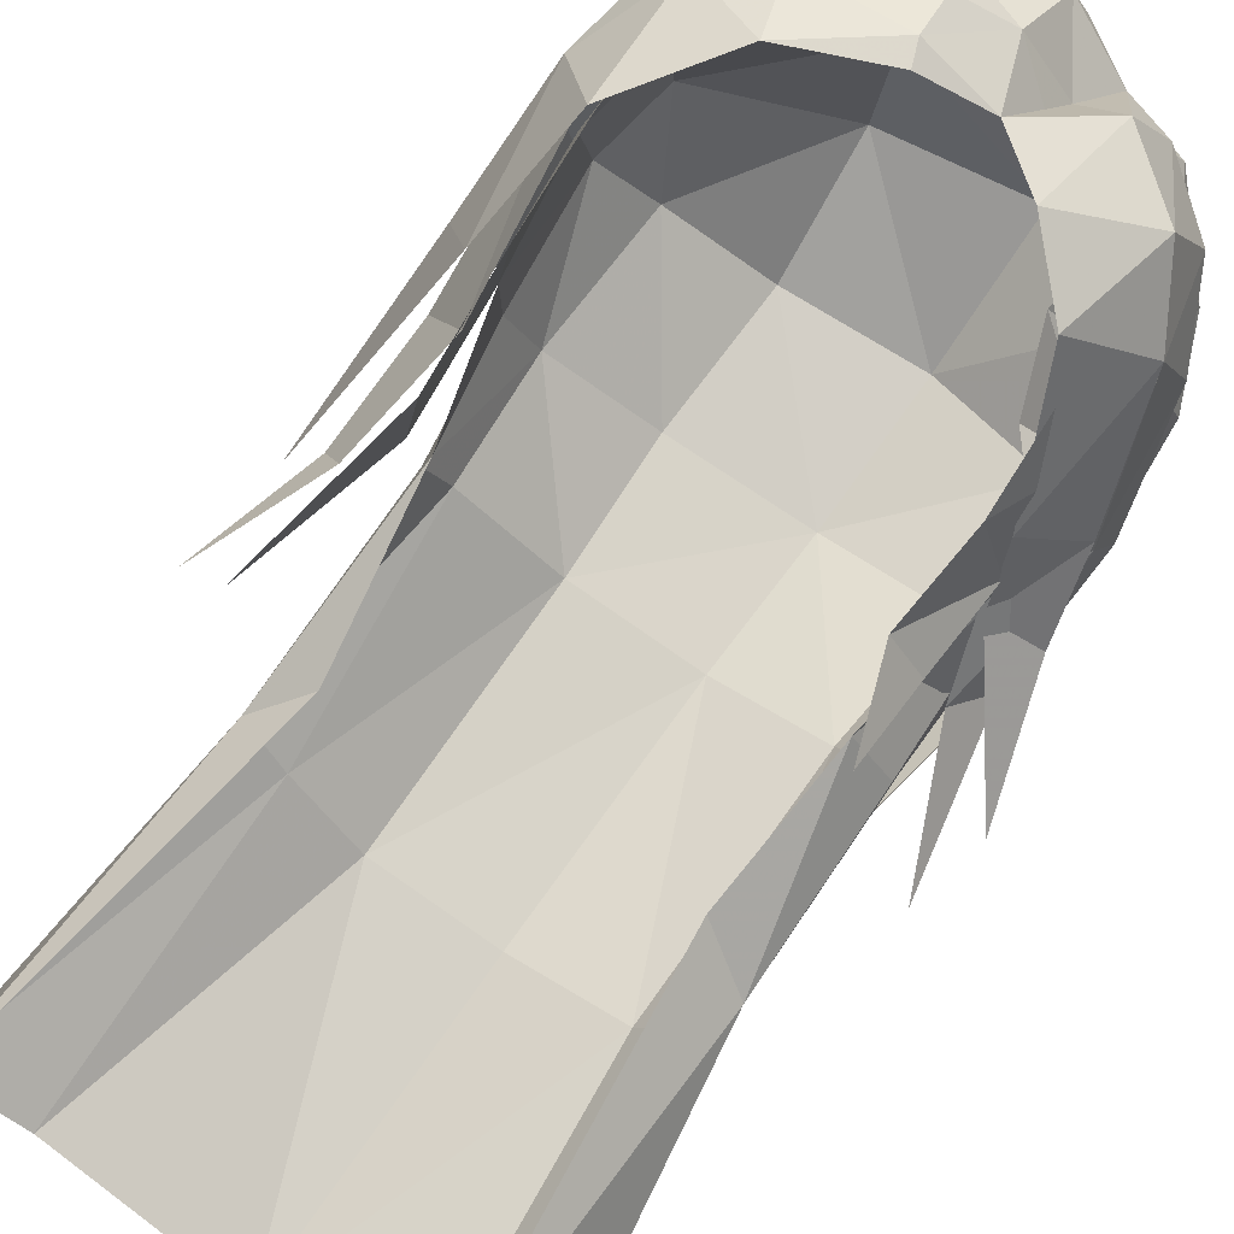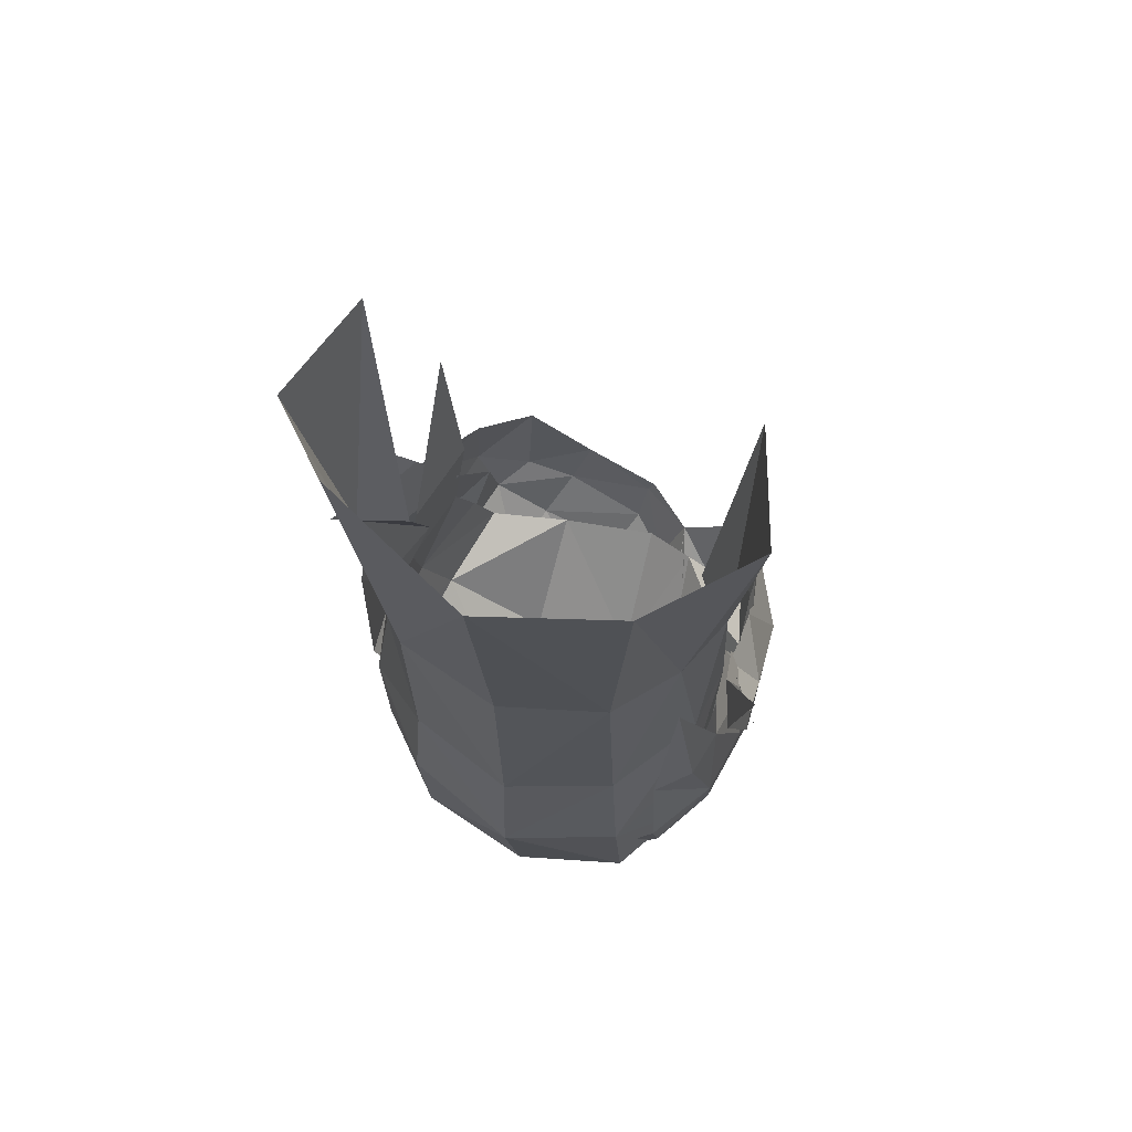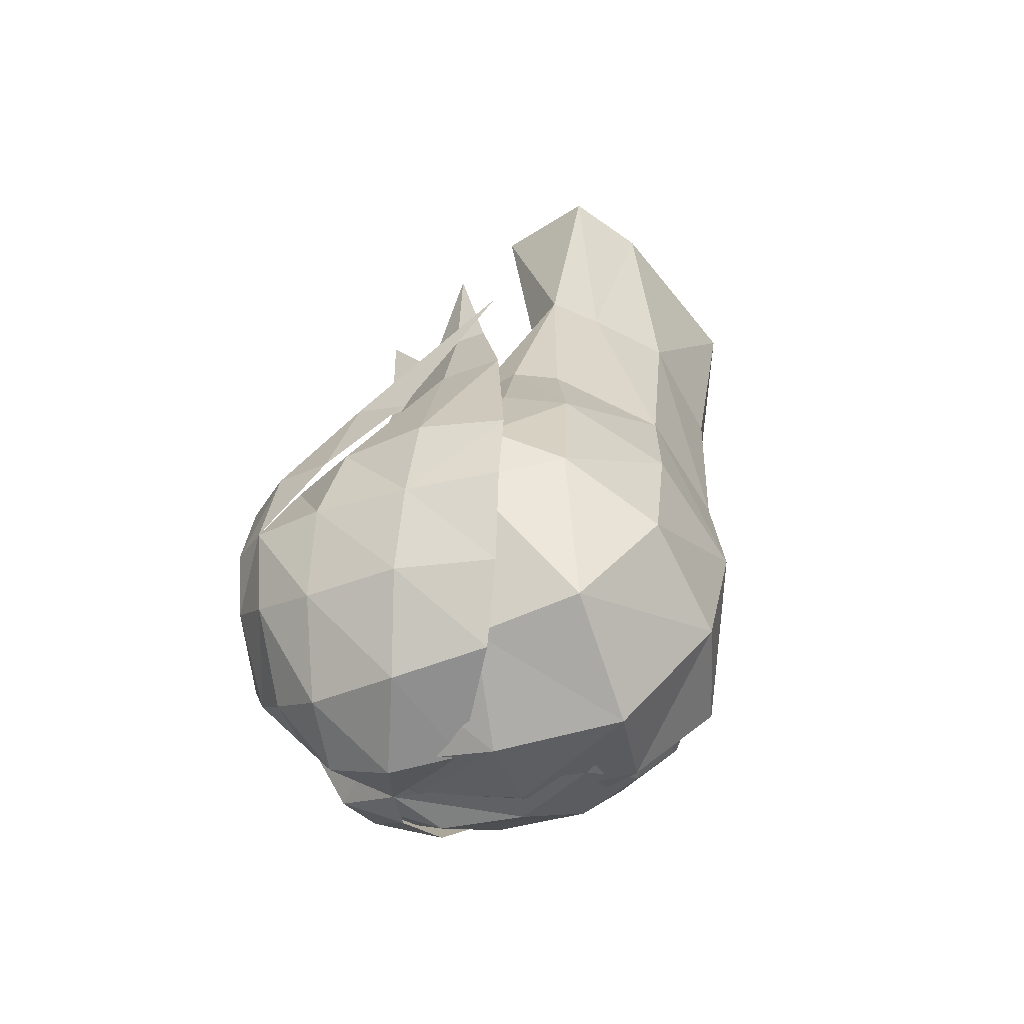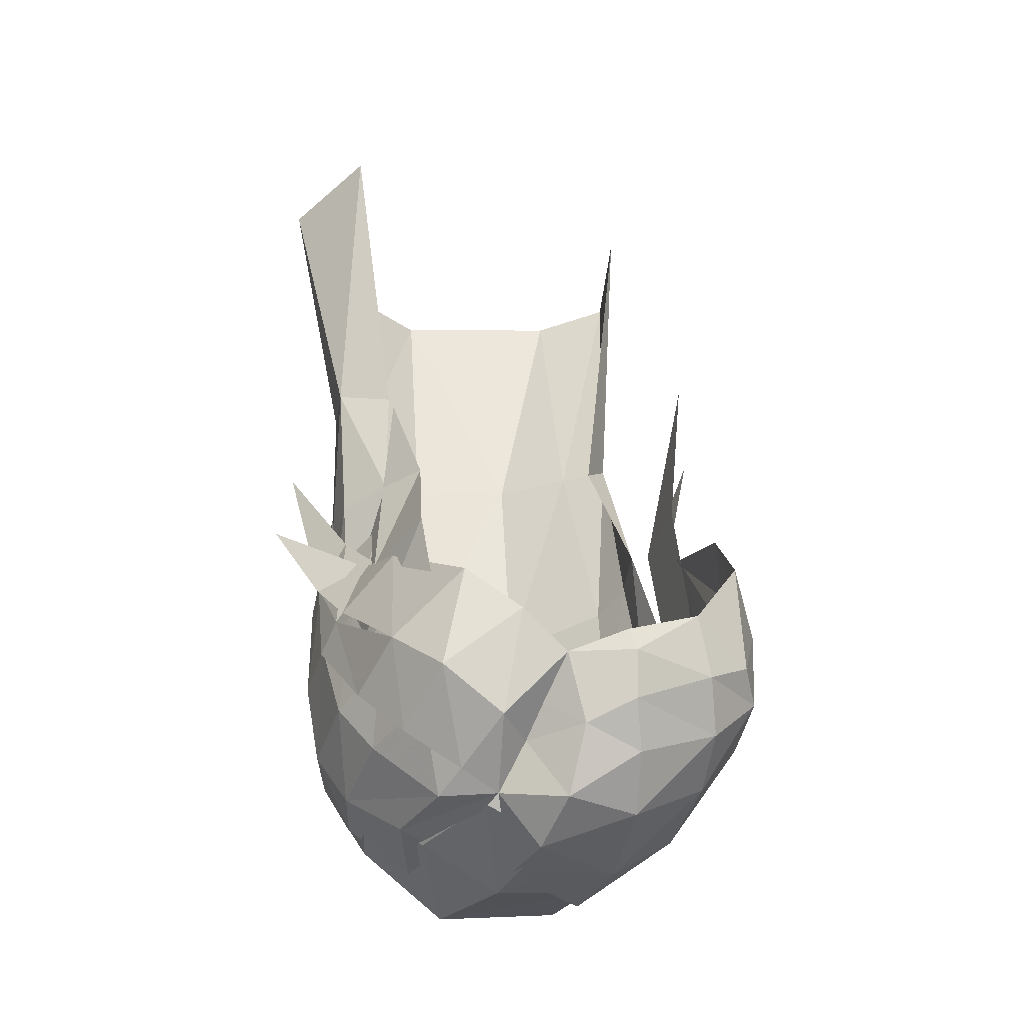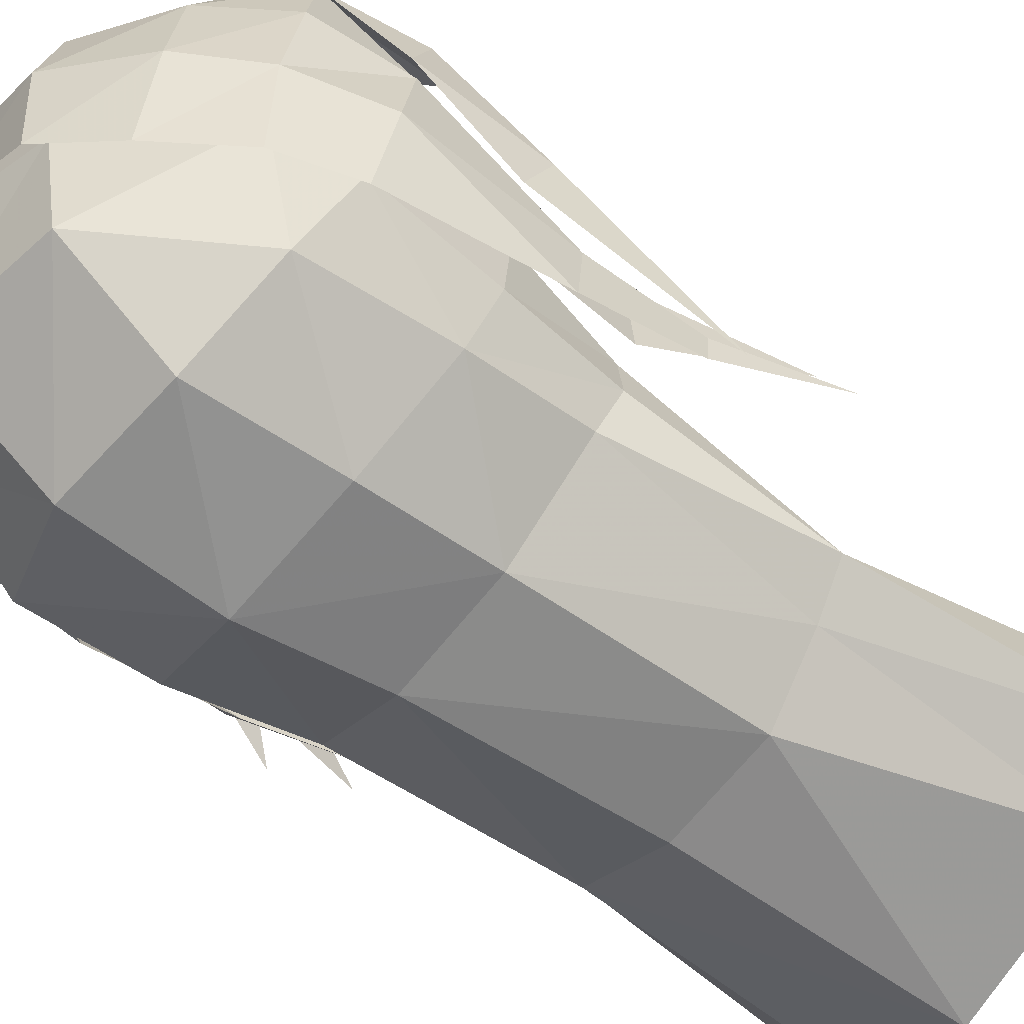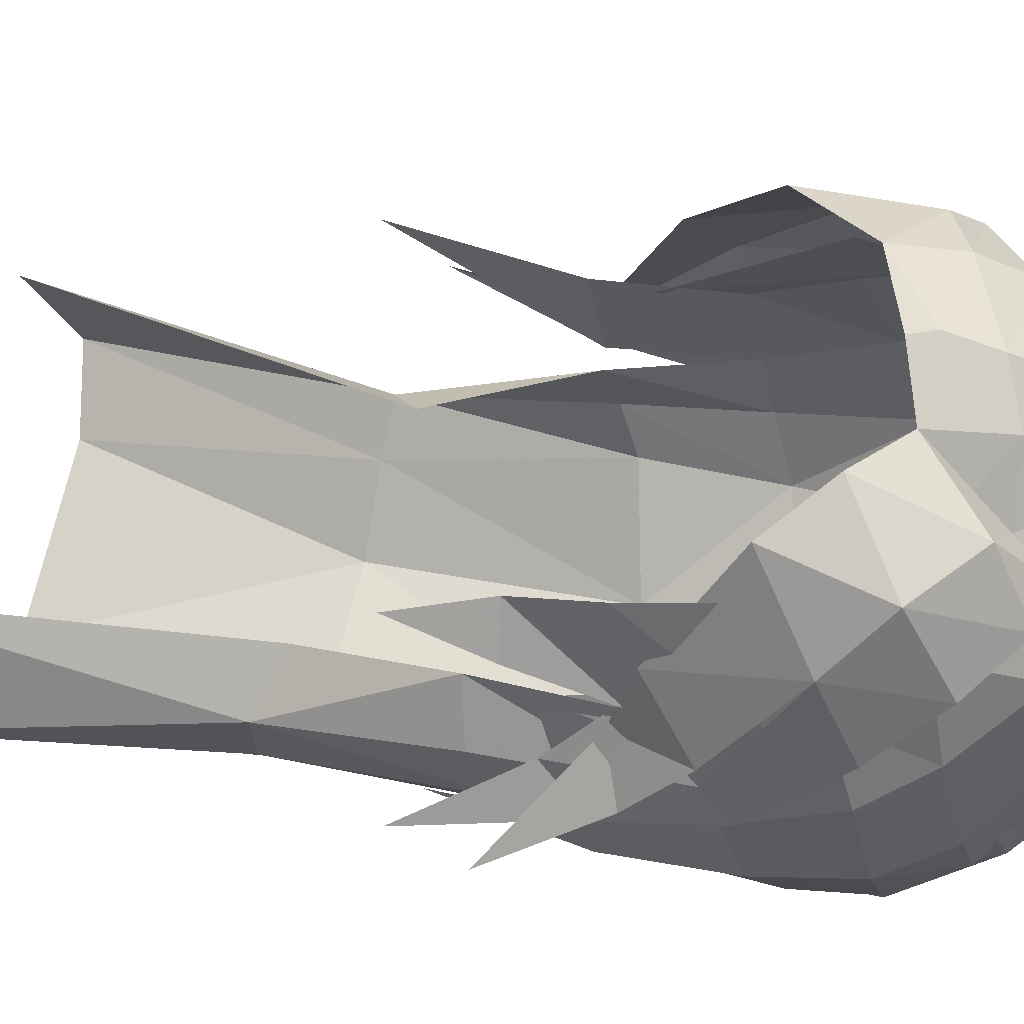
<metadata>
{"format":"obj","ext":"obj","renderer":"f3d","projection":"perspective","resolution":1024,"background":"white","views":[{"elev":64.0,"azim":34.9,"up":"+Y"},{"elev":62.9,"azim":20.0,"up":"+Z"},{"elev":-65.6,"azim":-76.0,"up":"+Z"},{"elev":-29.7,"azim":152.1,"up":"+Z"},{"elev":-45.8,"azim":-126.6,"up":"+Y"},{"elev":47.2,"azim":107.0,"up":"+Y"}]}
</metadata>
<code>
o object1
g group1
v 0.02771 0.06408 -0.1063
v 0.03189 0.02929 -0.1442
v 0.06611 0.0185 -0.1119
v 0.06147 0.0518 -0.1019
v 0.06707 0.0006037 -0.042
v 0.07195 0.007147 -0.08384
v 0.07009 -0.02445 -0.09699
v 0.0657 -0.02904 -0.04972
v 0.06059 -0.0153 -0.1307
v 0.03966 -0.007621 -0.1492
v 0.04503 -0.04915 -0.1401
v 0.06217 -0.05147 -0.1065
v 0.04599 -0.07941 -0.1104
v 0.06786 -0.03106 -1.549e-05
v 0.06446 -0.0495 -0.05641
v 0.06427 -0.05122 -0.01163
v 0.04497 -0.08442 -0.06741
v 0.04202 -0.08197 -0.02009
v 0.002747 -0.09769 -0.07316
v 0.002818 -0.0952 -0.02357
v 0.00423 -0.08701 -0.1224
v 0.01071 -0.05097 -0.1607
v 0.0624 0.04603 -0.07257
v 0.06846 -0.03997 0.06009
v 0.05956 -0.06519 0.0625
v 0.009017 0.03608 -0.1563
v 0.009661 -0.004653 -0.164
v 0.002007 -0.1148 0.1629
v 0.051 -0.09861 0.1626
v 0.04158 -0.08877 0.06415
v 0.003081 -0.09969 0.06283
v 0.0833 -0.06556 0.1686
v 0.00782 0.07203 -0.1111
v 0.06292 0.03418 -0.03556
v 0.05805 -0.01199 0.003727
v 0.0534 -0.02231 0.05317
v 0.06875 -0.02908 0.1797
v 0.06707 0.0006037 -0.042
v 0.06711 0.00639 -0.00911
v 0.05835 0.02218 -0.006845
v 0.06292 0.03418 -0.03556
v 0.06869 0.01739 0.02223
v -0.06736 0.0185 -0.1091
v -0.03082 0.02957 -0.1506
v -0.02977 0.06433 -0.109
v -0.05953 0.0518 -0.09951
v -0.07964 -0.02445 -0.09308
v -0.07508 0.007146 -0.08088
v -0.07141 -0.006678 -0.04348
v -0.0738 -0.02906 -0.04746
v -0.07311 -0.01525 -0.1178
v -0.03751 -0.04676 -0.1527
v -0.03252 -0.008676 -0.1554
v -0.06786 -0.0499 -0.1054
v -0.03951 -0.07702 -0.1168
v -0.06873 -0.05208 -0.0555
v -0.06628 -0.03109 -0.004164
v -0.06295 -0.04792 -0.01107
v -0.0408 -0.08222 -0.0674
v 0.002747 -0.09769 -0.07316
v -0.03721 -0.08202 -0.02001
v -0.06287 0.03908 -0.07063
v -0.06844 -0.04974 0.0651
v -0.05598 -0.06553 0.06573
v 0.009661 -0.004653 -0.164
v -0.03584 -0.08909 0.06494
v -0.05649 -0.08721 0.1648
v -0.07897 -0.06632 0.1705
v -0.06392 0.02379 -0.03947
v -0.05915 -0.012 -0.000273
v -0.05358 -0.03794 0.05346
v -0.06428 -0.02958 0.1809
v -0.05794 0.02296 0.004084
v -0.06578 -0.009488 0.0006941
v -0.07141 -0.006678 -0.04348
v -0.06392 0.02379 -0.03947
v -0.06459 0.02275 0.06618
v 0.06833 0.008628 -0.1221
v 0.07669 -0.005768 -0.1027
v 0.07163 0.02001 -0.09309
v 0.06321 0.03996 -0.1146
v 0.07715 -0.0237 -0.06994
v 0.07354 -0.003462 -0.06169
v 0.0709 -0.03915 -0.1089
v 0.07286 -0.04824 -0.07667
v 0.06387 -0.02516 -0.1298
v 0.04313 0.05181 -0.1278
v 0.02659 0.05003 -0.1262
v 0.03167 0.03867 -0.1433
v 0.04915 0.02524 -0.1431
v 0.04997 -0.00551 -0.1454
v 0.032 -0.006487 -0.1504
v 0.02214 0.07386 -0.09964
v 0.03348 -0.03273 -0.1514
v 0.05218 -0.04847 -0.1322
v 0.05717 -0.06347 -0.1109
v 0.05677 -0.07141 -0.08519
v 0.02504 -0.05743 -0.1391
v 0.03228 -0.07659 -0.1178
v 0.05677 -0.07141 -0.08519
v 0.05559 -0.07219 -0.03695
v 0.06752 -0.06085 -0.03521
v 0.07128 -0.04396 -0.03107
v 0.05997 -0.06165 0.01504
v 0.06014 -0.01208 -0.01608
v 0.06351 0.003697 -0.04354
v 0.06591 0.03024 -0.1228
v 0.07615 0.01057 -0.1029
v 0.07435 0.03628 -0.08967
v 0.06371 0.05702 -0.1066
v 0.07809 -0.00914 -0.06438
v 0.07924 -0.01987 -0.07396
v 0.07431 -0.03837 -0.03545
v 0.04191 0.06217 -0.1234
v 0.02659 0.05003 -0.1262
v 0.03167 0.03867 -0.1433
v 0.04721 0.03963 -0.137
v 0.08478 -0.04835 0.01733
v 0.06873 -0.02548 -0.01973
v 0.06462 -0.001346 -0.03972
v 0.02214 0.07386 -0.09964
v 0.07822 -0.00265 -0.06323
v 0.06637 0.01628 -0.04447
v 0.05757 0.06108 -0.06861
v 0.04 0.07307 -0.08583
v 0.07989 -0.02521 -0.04429
v 0.08969 -0.05086 -0.007805
v 0.06653 -0.01006 -0.03676
v -0.04893 0.04901 -0.1308
v -0.04194 0.07035 -0.1182
v -0.06288 0.0663 -0.1002
v -0.07007 0.04131 -0.1078
v -0.06053 0.02134 -0.01557
v -0.07959 -0.005905 -0.02704
v -0.07627 0.03092 -0.07731
v -0.06143 0.05408 -0.06709
v -0.08372 -0.02892 -0.03205
v -0.08262 -0.03114 -0.09356
v -0.08474 -0.0001048 -0.087
v -0.07443 0.006708 -0.1166
v -0.05566 0.01477 -0.1392
v -0.02477 0.02297 -0.1595
v -0.01604 0.05498 -0.1485
v 0.02659 0.05003 -0.1262
v 0.01277 0.06981 -0.1239
v 0.01271 0.05689 -0.1473
v 0.02775 0.0577 -0.1134
v 0.02214 0.07386 -0.09964
v 0.03167 0.03867 -0.1433
v 0.01223 0.03451 -0.159
v -0.008674 0.0718 -0.1316
v 0.0006759 0.08677 -0.09938
v 0.003725 0.08562 -0.09157
v -0.001614 0.0817 -0.1159
v 0.01086 0.007417 -0.1605
v -0.02912 -0.01213 -0.1608
v -0.05238 -0.02088 -0.1428
v -0.07385 -0.02724 -0.1185
v -0.07911 -0.01028 0.01399
v -0.08118 -0.02179 0.01149
v -0.06958 0.00334 0.01972
v -0.0263 0.08599 -0.07947
v -0.03349 0.08236 -0.1012
v -0.05239 0.07772 -0.09176
v -0.06895 0.05969 -0.06785
v -0.07602 0.03861 -0.07881
v -0.07639 0.02884 -0.03318
v -0.06213 0.04748 -0.02068
v -0.09302 -0.02945 0.01457
v -0.0789 0.009911 -0.04512
v -0.05023 0.07725 -0.0502
v 0.07354 -0.003462 -0.06169
v 0.07715 -0.0237 -0.06994
v 0.07128 -0.04396 -0.03107
v -0.0904 -0.01466 0.05502
f 3 2 1
f 1 4 3
f 7 6 5
f 5 8 7
f 11 10 9
f 12 11 9
f 9 7 12
f 13 11 12
f 15 8 14
f 14 16 15
f 17 13 12
f 12 15 17
f 19 17 18
f 18 20 19
f 11 13 21
f 21 22 11
f 6 3 4
f 4 23 6
f 16 14 24
f 24 25 16
f 7 8 15
f 15 12 7
f 6 7 9
f 9 3 6
f 3 9 10
f 10 2 3
f 27 26 2
f 2 10 27
f 16 18 17
f 17 15 16
f 22 27 10
f 10 11 22
f 30 29 28
f 28 31 30
f 25 29 30
f 32 29 25
f 25 24 32
f 19 21 13
f 13 17 19
f 1 2 26
f 26 33 1
f 34 5 6
f 6 23 34
f 35 14 8
f 8 5 35
f 24 14 35
f 35 36 24
f 37 32 24
f 24 36 37
f 18 16 25
f 25 30 18
f 20 18 30
f 30 31 20
f 40 39 38
f 38 41 40
f 39 40 42
f 45 44 43
f 43 46 45
f 49 48 47
f 47 50 49
f 53 52 51
f 51 52 54
f 54 47 51
f 52 55 54
f 57 50 56
f 56 58 57
f 54 55 59
f 59 56 54
f 61 59 60
f 60 20 61
f 21 55 52
f 52 22 21
f 46 43 48
f 48 62 46
f 63 57 58
f 58 64 63
f 56 50 47
f 47 54 56
f 47 48 43
f 43 51 47
f 53 51 43
f 43 44 53
f 44 26 65
f 65 53 44
f 61 58 56
f 56 59 61
f 53 65 22
f 22 52 53
f 28 67 66
f 66 31 28
f 67 64 66
f 64 67 68
f 68 63 64
f 55 21 60
f 60 59 55
f 26 44 45
f 45 33 26
f 48 49 69
f 69 62 48
f 50 57 70
f 70 49 50
f 70 57 63
f 63 71 70
f 63 68 72
f 72 71 63
f 64 58 61
f 61 66 64
f 66 61 20
f 20 31 66
f 75 74 73
f 73 76 75
f 73 74 77
f 80 79 78
f 78 81 80
f 83 82 79
f 79 80 83
f 84 79 82
f 82 85 84
f 86 78 79
f 79 84 86
f 89 88 87
f 87 90 89
f 89 90 91
f 91 92 89
f 90 78 86
f 86 91 90
f 88 93 87
f 90 87 81
f 81 78 90
f 91 94 92
f 94 91 86
f 86 95 94
f 95 86 84
f 84 96 95
f 85 97 96
f 96 84 85
f 98 94 95
f 98 95 96
f 96 99 98
f 99 96 97
f 101 100 85
f 85 102 101
f 85 82 103
f 103 102 85
f 102 104 101
f 103 104 102
f 105 103 83
f 83 106 105
f 109 108 107
f 107 110 109
f 113 112 111
f 111 112 108
f 108 109 111
f 116 115 114
f 114 117 116
f 117 114 110
f 110 107 117
f 119 118 113
f 119 113 111
f 111 120 119
f 115 121 114
f 123 122 109
f 109 124 123
f 125 110 114
f 114 121 125
f 128 127 126
f 128 126 122
f 122 123 128
f 110 125 124
f 124 109 110
f 131 130 129
f 129 132 131
f 135 134 133
f 133 136 135
f 139 138 137
f 137 134 139
f 134 135 139
f 132 135 136
f 136 131 132
f 135 132 140
f 140 139 135
f 142 141 129
f 129 143 142
f 146 145 144
f 145 148 147
f 147 144 145
f 146 144 149
f 149 150 146
f 143 146 150
f 150 142 143
f 151 145 146
f 146 143 151
f 153 148 152
f 152 148 145
f 145 154 152
f 155 150 149
f 142 150 155
f 155 156 142
f 156 157 141
f 141 142 156
f 140 158 138
f 138 139 140
f 159 134 137
f 137 160 159
f 159 161 133
f 133 134 159
f 153 152 162
f 152 154 163
f 163 162 152
f 164 162 163
f 145 151 154
f 131 166 165
f 165 164 131
f 169 168 167
f 167 170 169
f 165 167 168
f 168 171 165
f 131 164 163
f 163 130 131
f 171 162 164
f 164 165 171
f 166 170 167
f 167 165 166
f 143 129 130
f 130 151 143
f 132 129 141
f 141 140 132
f 140 141 157
f 157 158 140
f 130 163 154
f 154 151 130
f 174 173 172
f 160 175 159
f 159 175 161

</code>
